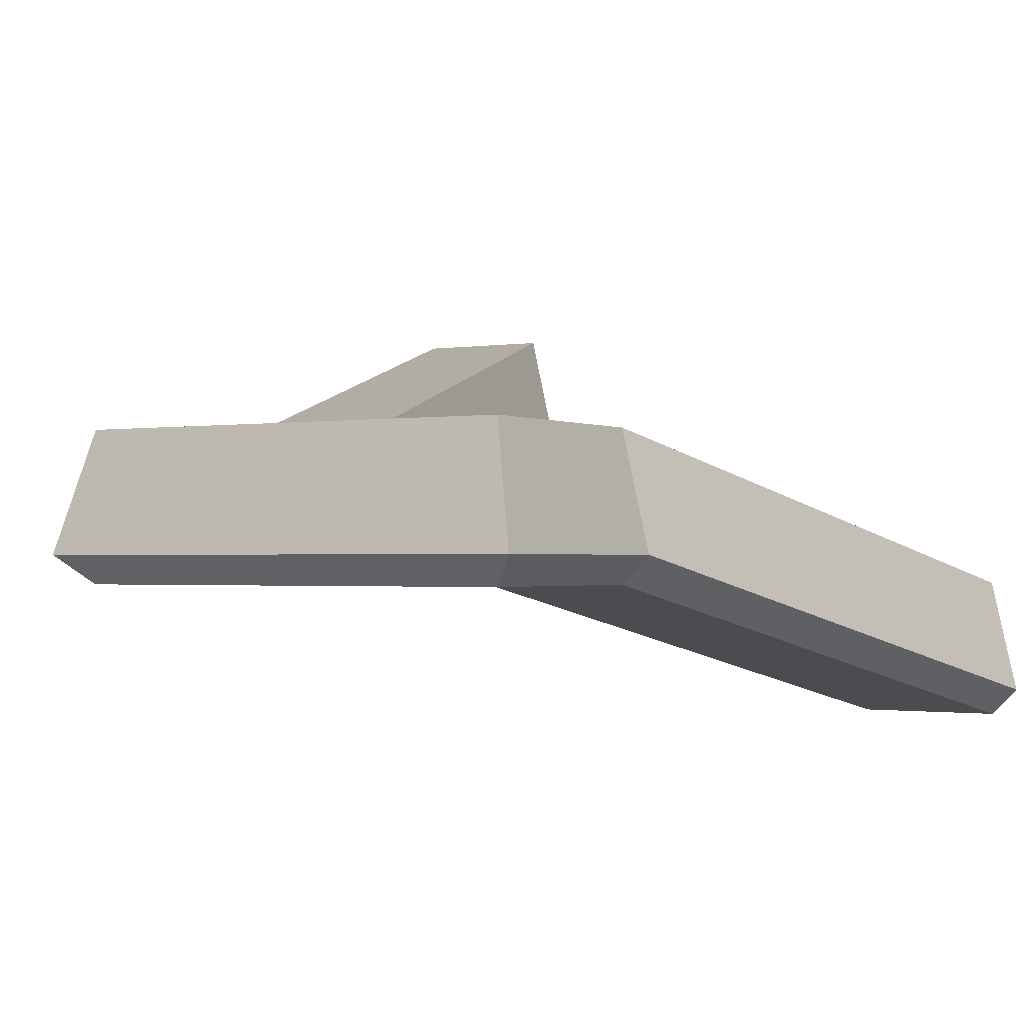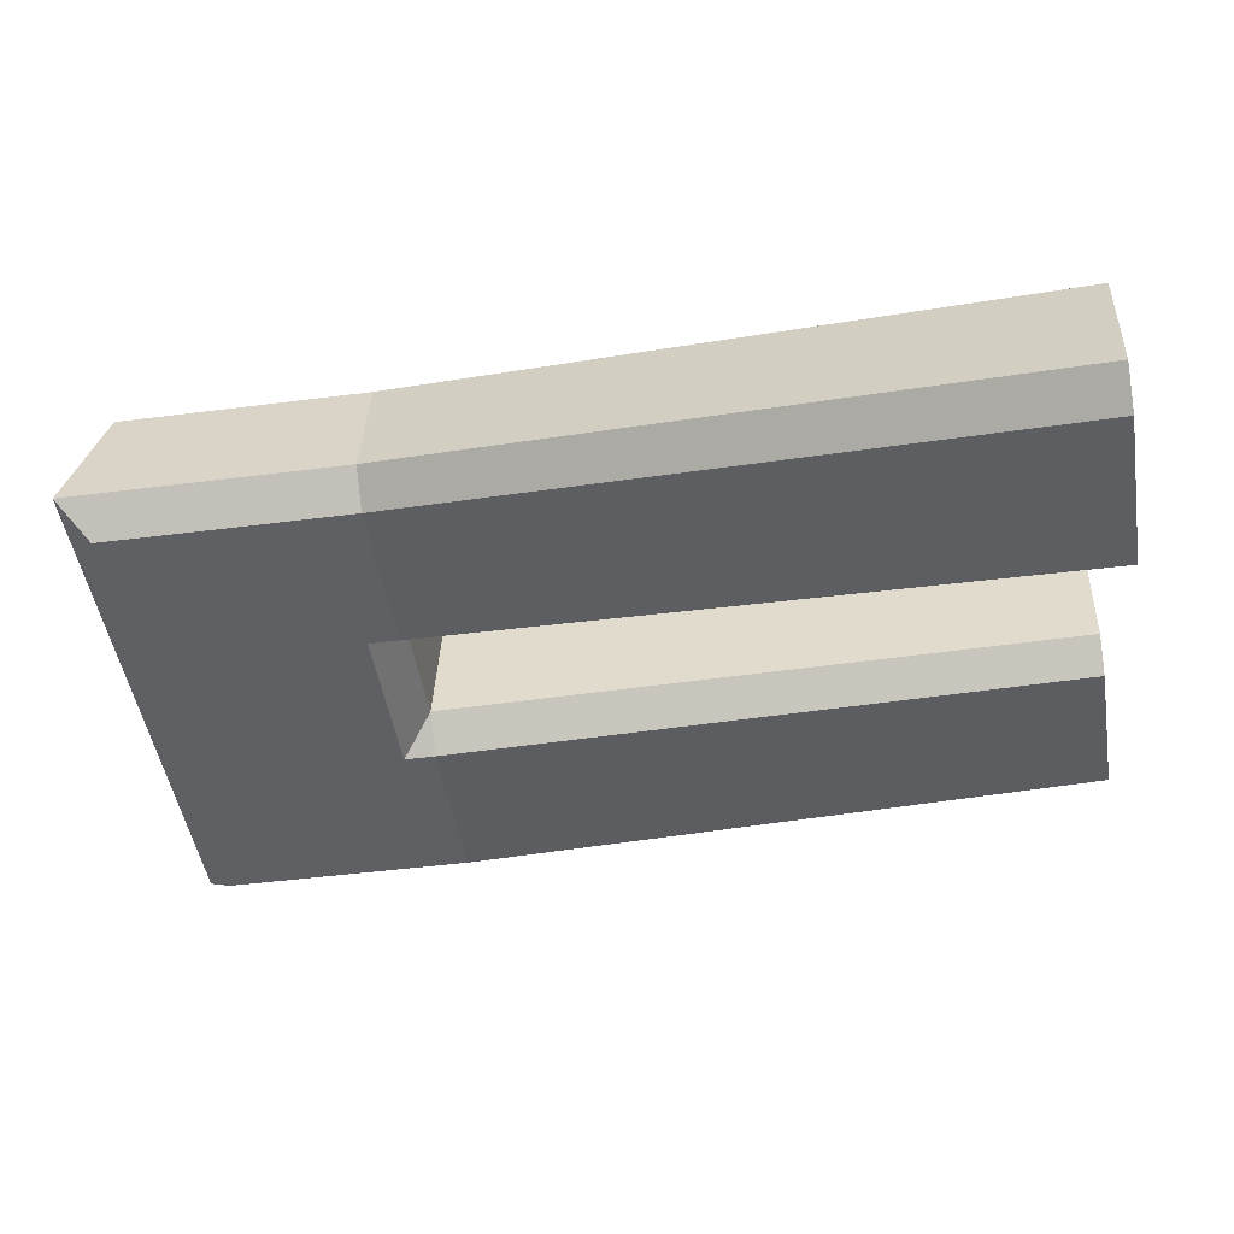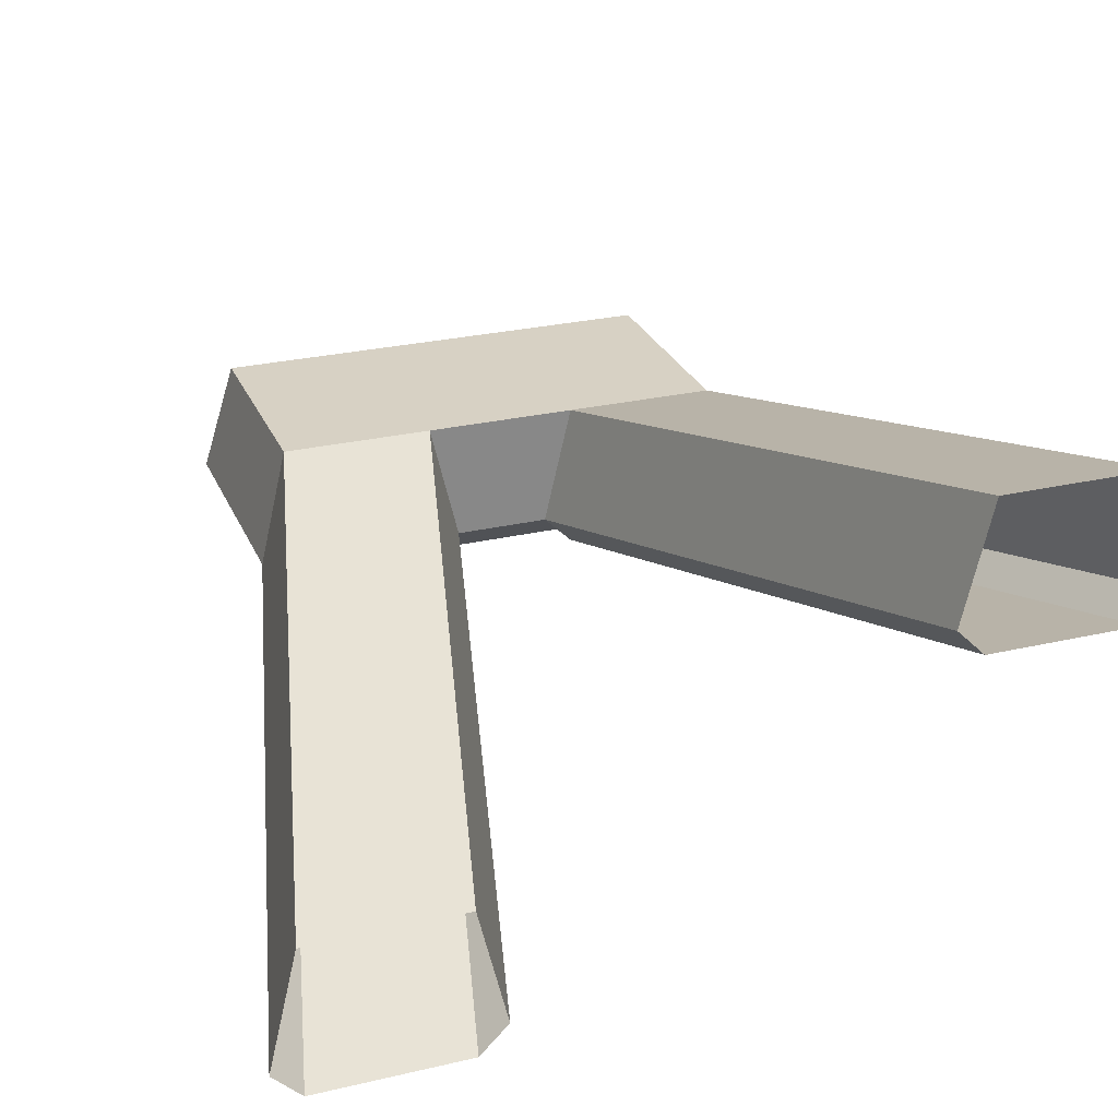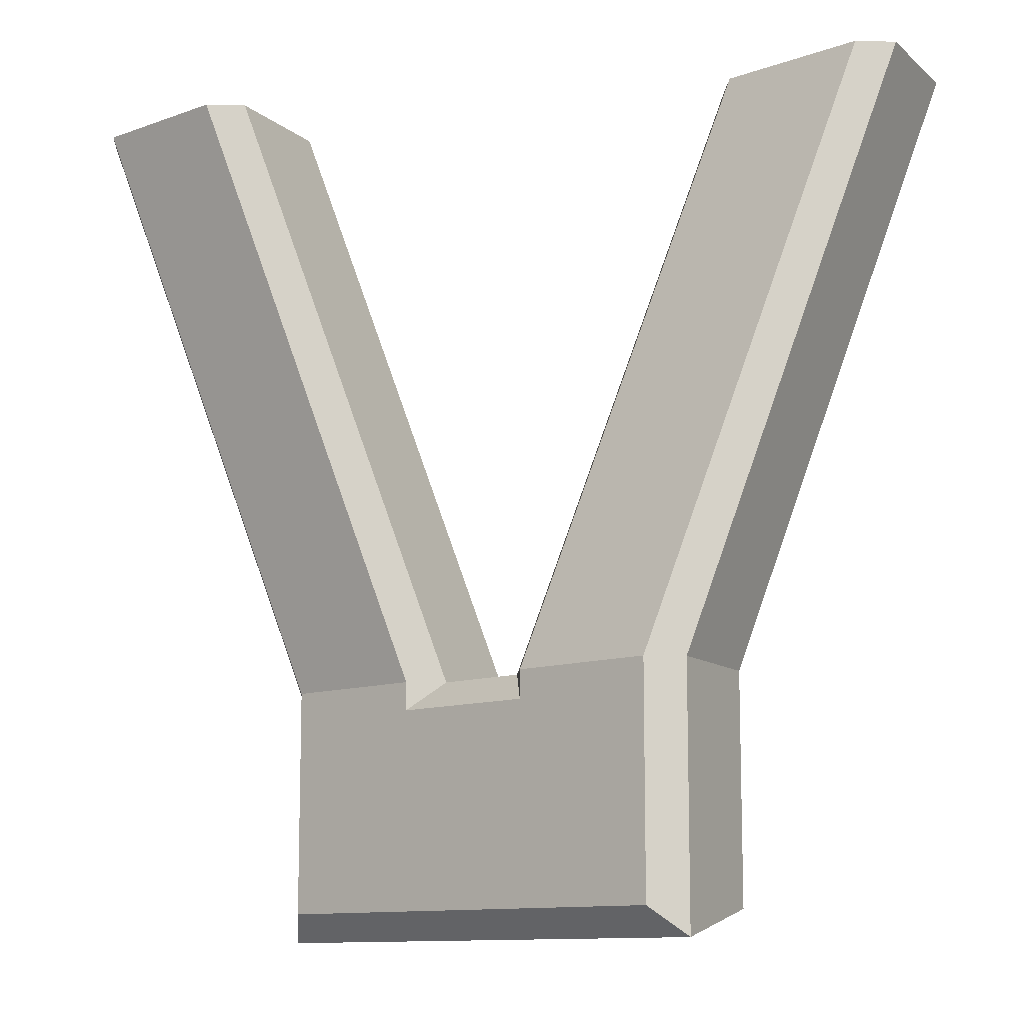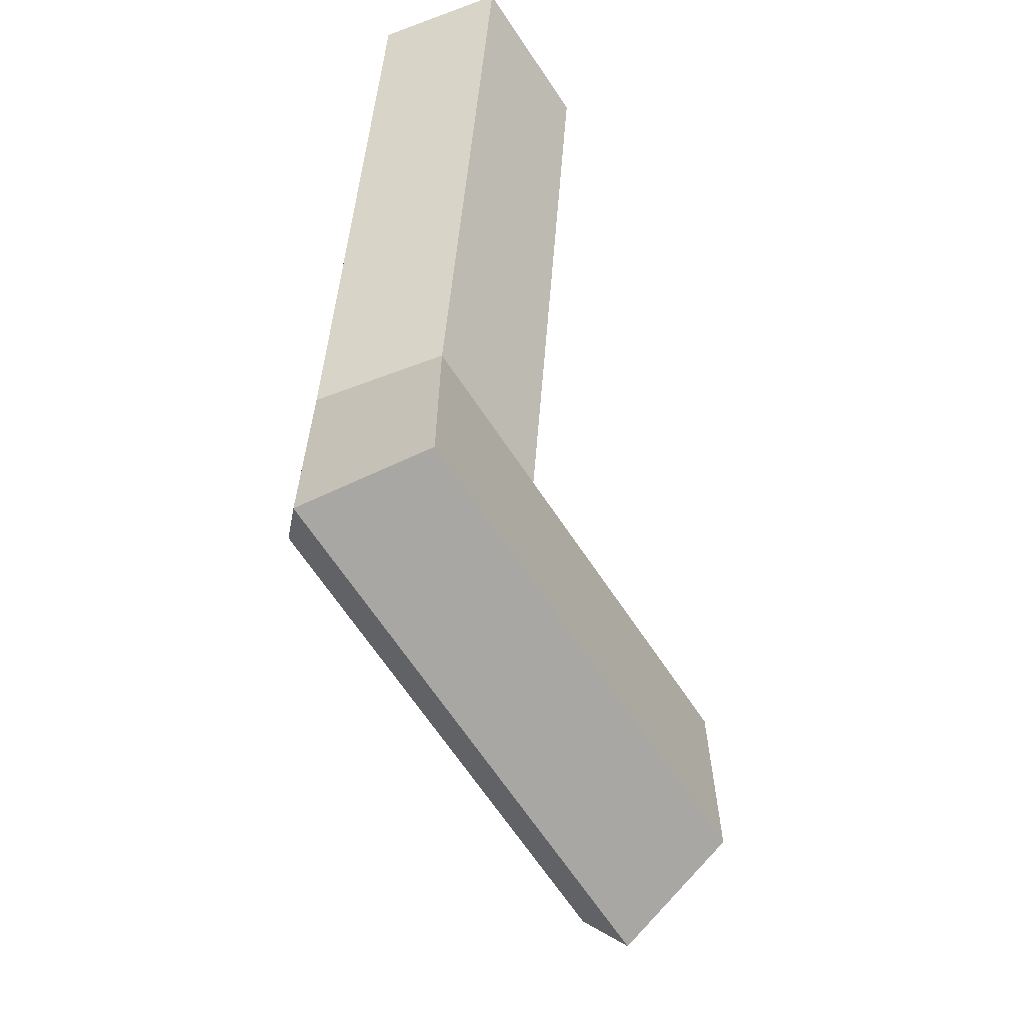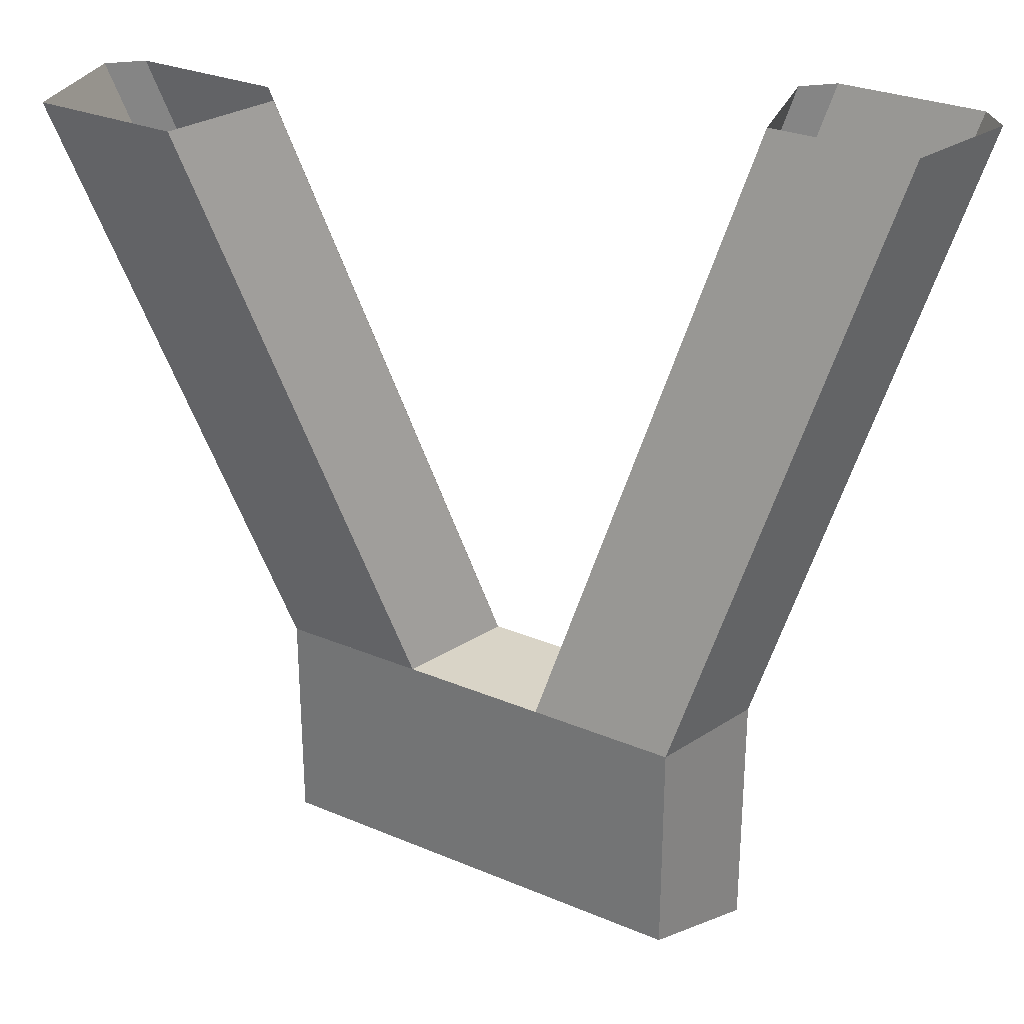
<metadata>
{"format":"obj","ext":"obj","renderer":"f3d","projection":"perspective","resolution":1024,"background":"white","views":[{"elev":-1.2,"azim":-149.0,"up":"+Y"},{"elev":-44.1,"azim":-81.3,"up":"+Y"},{"elev":27.1,"azim":-19.8,"up":"+Y"},{"elev":-11.1,"azim":41.4,"up":"+Z"},{"elev":-66.9,"azim":123.7,"up":"+Z"},{"elev":28.5,"azim":-147.5,"up":"+Z"}]}
</metadata>
<code>
o model63243-node_model63243
v -1.6 3.15 3.2
v -2.2 0.6 3.2
v 1 3.8 -9.6
v 1.6 6.35 -9.6
v -2.2 0.6 3.2
v -1.6 1e-06 3.2
v 1.6 3.2 -9.6
v 1 3.8 -9.6
v 4.8 6.35 -9.6
v 5.4 3.8 -9.6
v 2.2 0.6 3.2
v 1.6 3.15 3.2
v 4.8 3.2 -9.6
v 1.6 1e-06 3.2
v 2.2 0.6 3.2
v 1.6 6.35 -9.6
v 1 3.8 -9.6
v 1 3.8 -15
v 1.6 6.35 -14.4
v 1 3.8 -9.6
v 1.6 3.2 -9.6
v 1.6 3.2 -14.4
v 1 3.8 -15
v 14.4 9.55 3.2
v 11.2 6.35 -9.6
v 11.8 3.8 -9.6
v 15 7 3.2
v 14.4 6.4 3.2
v 8 6.35 -9.6
v 11.2 9.55 3.2
v 10.6 7 3.2
v 7.4 3.8 -9.6
v 11.2 6.4 3.2
v 8 3.2 -9.6
v 7.4 3.8 -9.6
v 10.6 7 3.2
v 11.2 6.35 -9.6
v 11.2 6.35 -14.4
v 11.8 3.8 -15
v 11.8 3.8 -9.6
v 11.8 3.8 -9.6
v 11.8 3.8 -15
v 11.2 3.2 -14.4
v 11.2 3.2 -9.6
v 1 3.8 -15
v 11.8 3.8 -15
v 11.2 6.35 -14.4
v 1.6 6.35 -14.4
v 11.2 3.2 -14.4
v 11.8 3.8 -15
v 1 3.8 -15
v 1.6 3.2 -14.4
v 5.4 3.8 -9.6
v 4.8 3.2 -10.2
v 4.8 3.2 -9.6
v 7.4 3.8 -9.6
v 8 3.2 -9.6
v 8 3.2 -10.2
v 7.4 3.8 -9.6
v 8 3.2 -10.2
v 4.8 3.2 -10.2
v 5.4 3.8 -9.6
v 8 6.35 -9.6
v 7.4 3.8 -9.6
v 5.4 3.8 -9.6
v 4.8 6.35 -9.6
v 2.2 0.6 3.2
v 5.4 3.8 -9.6
v 4.8 3.2 -9.6
v 11.2 3.2 -9.6
v 14.4 6.4 3.2
v -1.6 1e-06 3.2
v 1.6 1e-06 3.2
v 4.8 3.2 -9.6
v 1.6 3.2 -9.6
v 14.4 6.4 3.2
v 11.2 3.2 -9.6
v 8 3.2 -9.6
v 11.2 6.4 3.2
v 4.8 3.2 -10.2
v 8 3.2 -10.2
v 11.2 3.2 -14.4
v 1.6 3.2 -14.4
v 1.6 3.15 3.2
v -1.6 3.15 3.2
v 1.6 6.35 -9.6
v 4.8 6.35 -9.6
v 11.2 9.55 3.2
v 8 6.35 -9.6
v 11.2 6.35 -9.6
v 14.4 9.55 3.2
v 1.6 6.35 -9.6
v 1.6 6.35 -14.4
v 11.2 6.35 -14.4
v 11.2 6.35 -9.6
f 1 2 3
f 1 3 4
f 5 6 7
f 5 7 8
f 9 10 11
f 9 11 12
f 13 14 15
f 16 17 18
f 16 18 19
f 20 21 22
f 20 22 23
f 24 25 26
f 24 26 27
f 29 30 31
f 29 31 32
f 33 34 35
f 33 35 36
f 37 38 39
f 37 39 40
f 41 42 43
f 41 43 44
f 45 46 47
f 45 47 48
f 49 50 51
f 49 51 52
f 53 54 55
f 56 57 58
f 59 60 61
f 59 61 62
f 63 64 65
f 63 65 66
f 67 68 69
f 27 26 70 71
f 72 73 74
f 72 74 75
f 76 77 78
f 76 78 79
f 75 80 83
f 75 74 80
f 77 81 78
f 77 82 81
f 80 81 82
f 80 82 83
f 84 85 86
f 84 86 87
f 88 89 90
f 88 90 91
f 92 93 94
f 92 94 95

</code>
